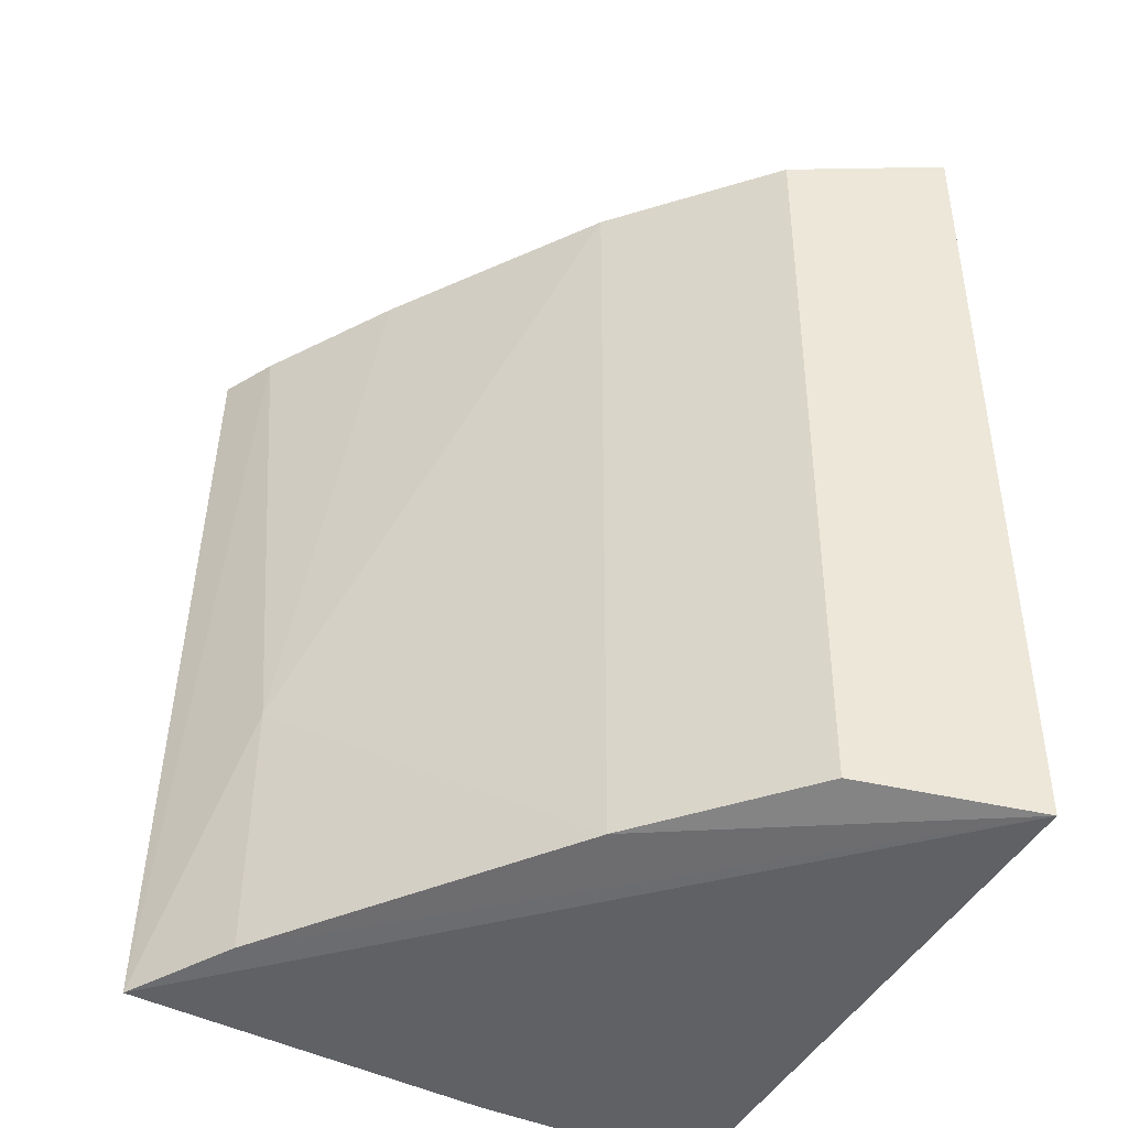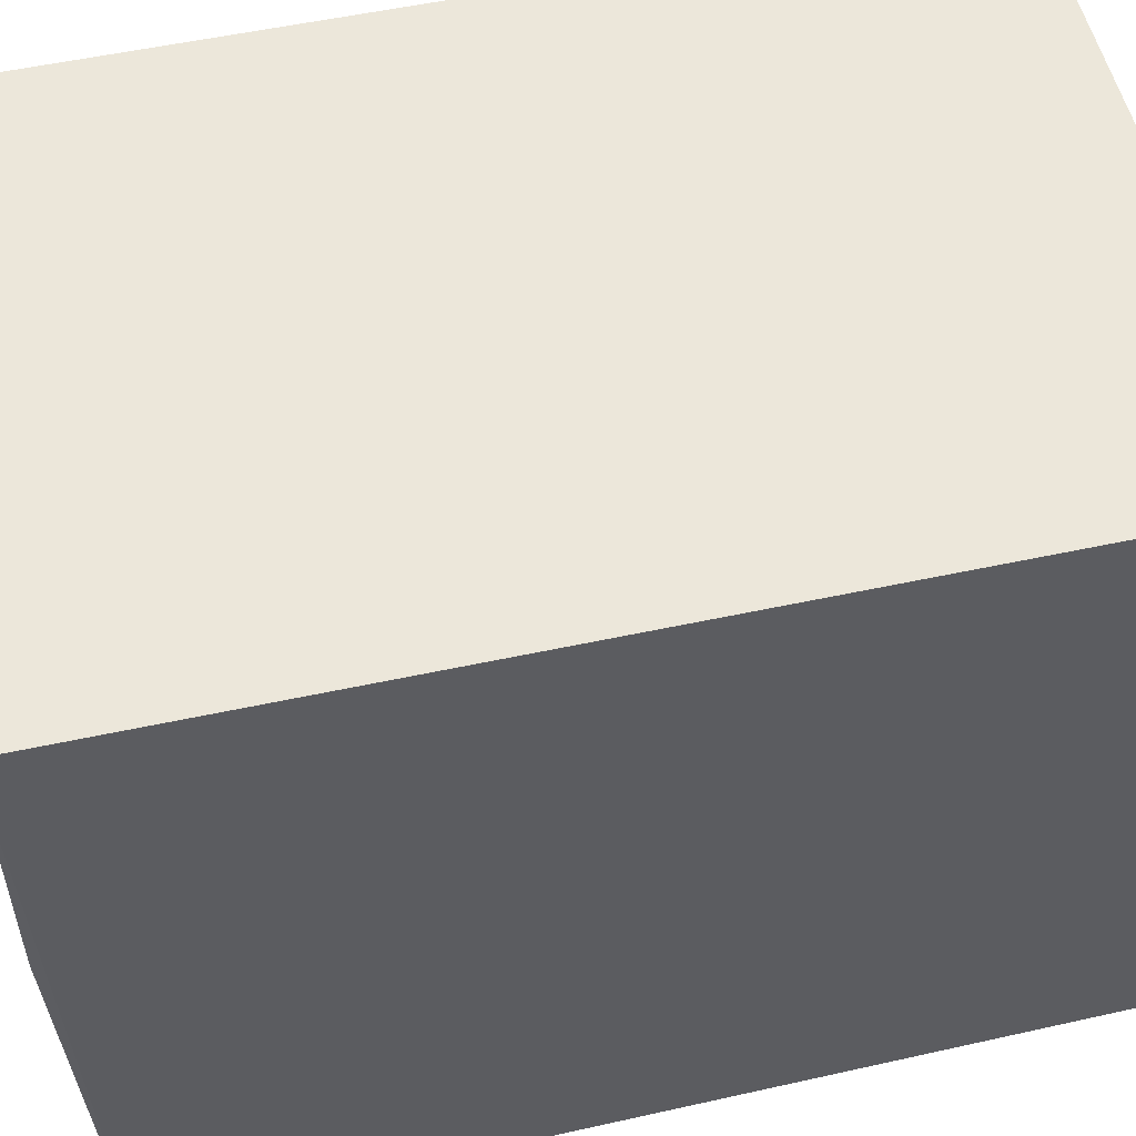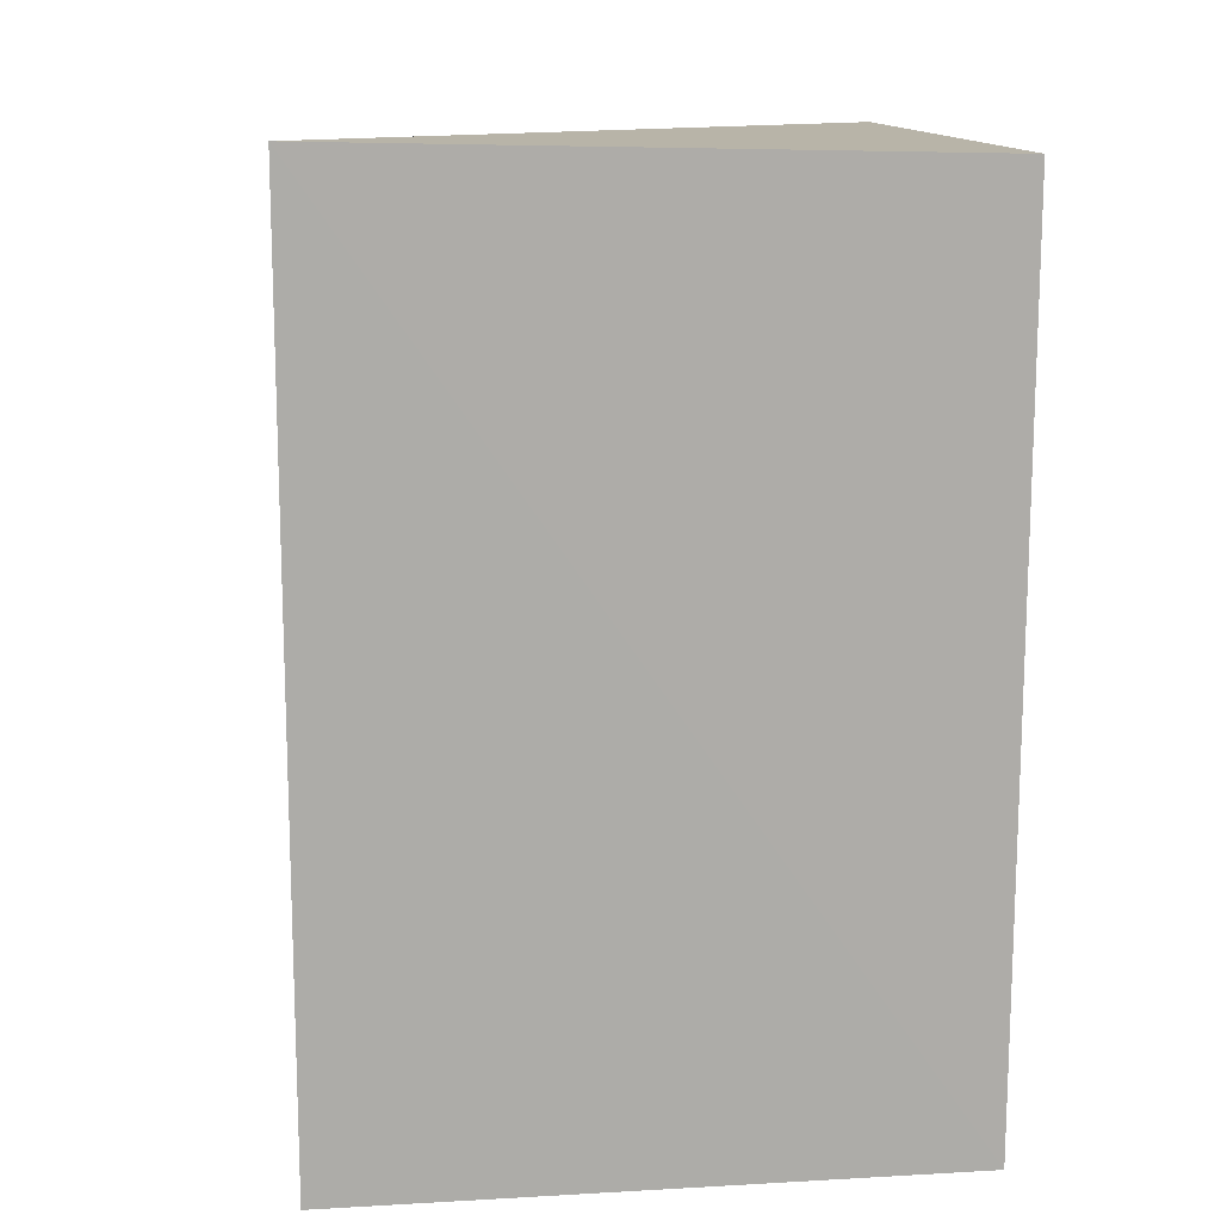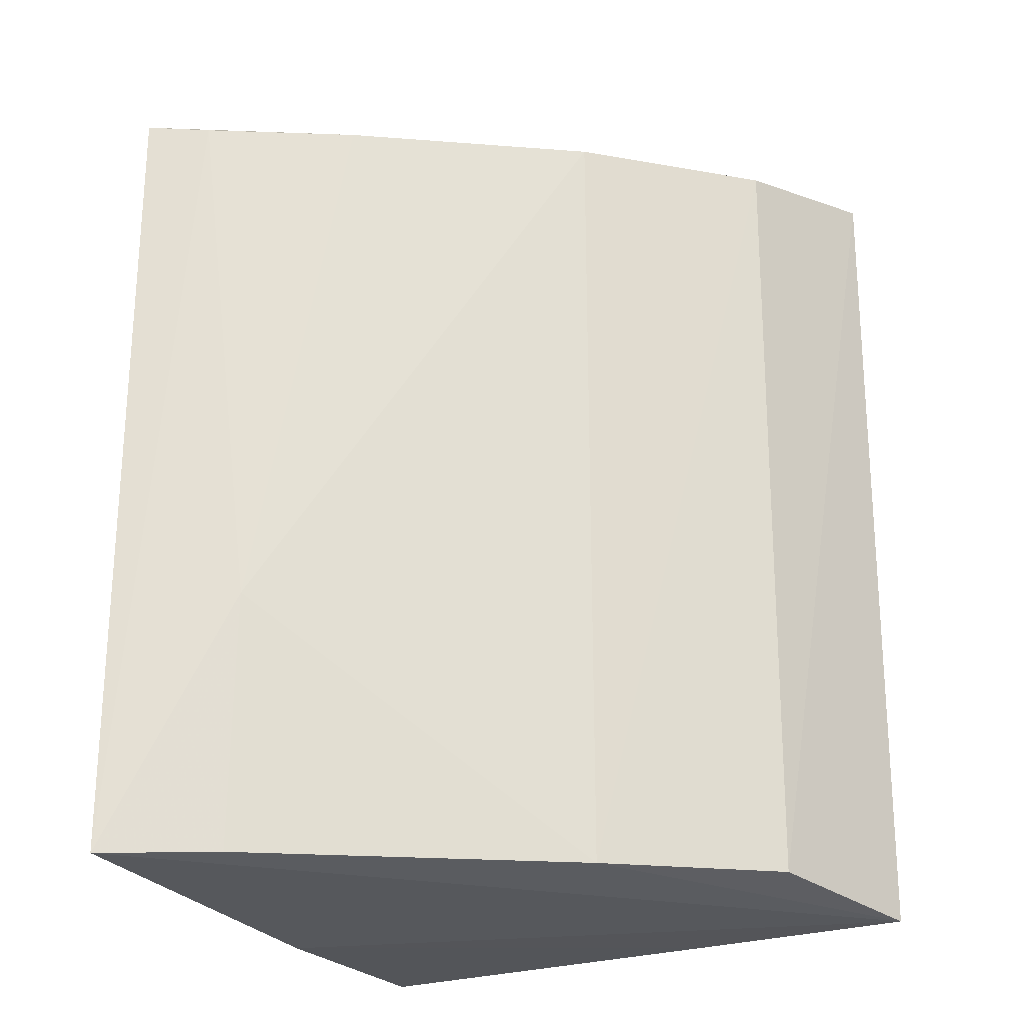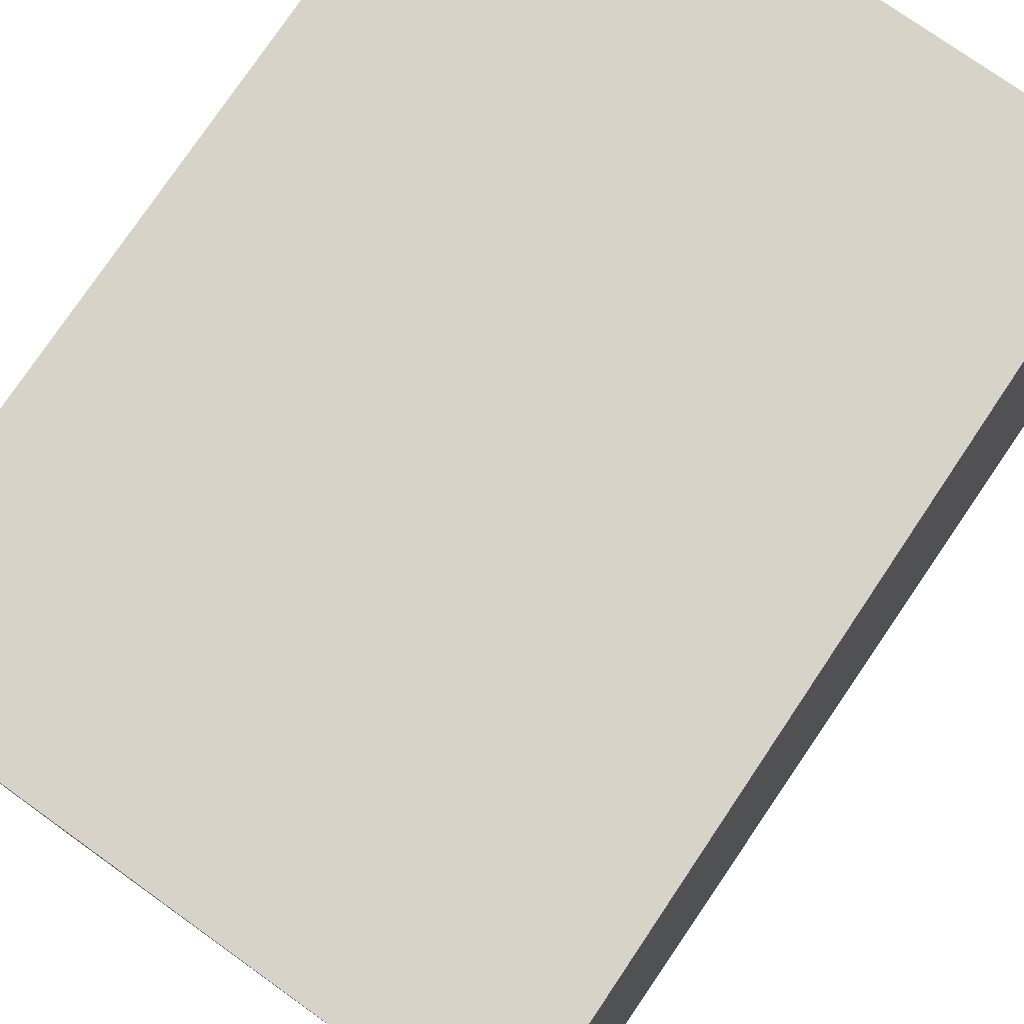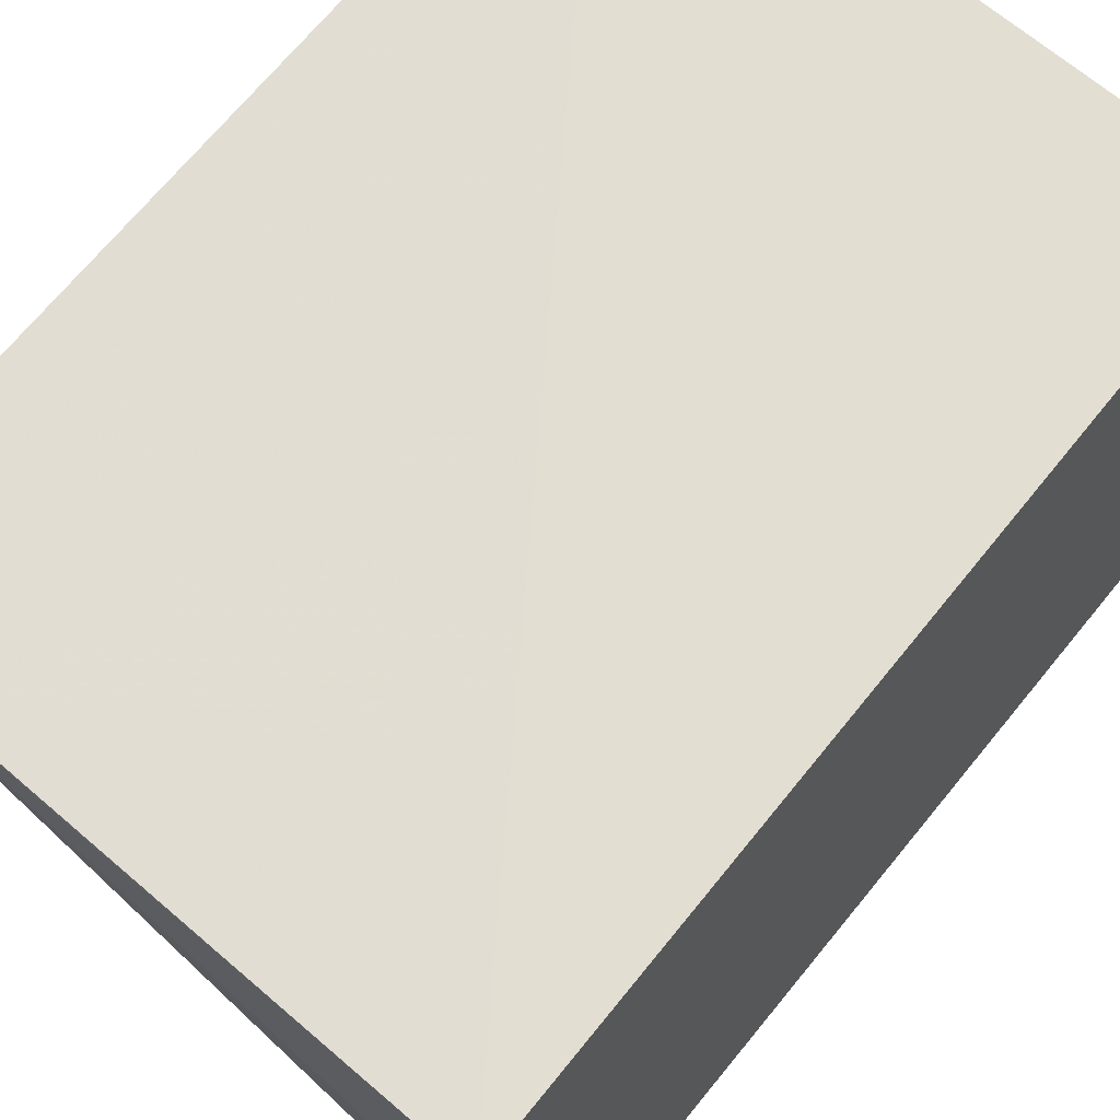
<metadata>
{"format":"obj","ext":"obj","renderer":"f3d","projection":"perspective","resolution":1024,"background":"white","views":[{"elev":-43.1,"azim":62.5,"up":"+Z"},{"elev":51.2,"azim":-103.7,"up":"+Y"},{"elev":13.5,"azim":168.6,"up":"+Z"},{"elev":-22.4,"azim":26.2,"up":"+Z"},{"elev":76.4,"azim":-146.3,"up":"+Y"},{"elev":68.2,"azim":-141.3,"up":"+Y"}]}
</metadata>
<code>
v 0.05478 -0.04982 0.0283
v 0.0527 -0.05463 0.02768
v 0.05478 -0.04979 0.001777
v 0.03616 -0.04975 0.001135
v 0.03608 -0.04983 0.02778
v 0.03557 -0.06779 0.002198
v 0.05275 -0.05486 0.002565
v 0.03526 -0.06711 0.02766
v 0.03605 -0.05684 0.001283
v 0.04806 -0.05909 0.002444
v 0.04791 -0.0589 0.02781
v 0.04777 -0.04982 0.001516
v 0.03892 -0.06579 0.002315
v 0.04127 -0.06354 0.02772
v 0.03906 -0.06578 0.01051
v 0.03712 -0.06625 0.02753
f 1 3 4
f 5 1 4
f 7 1 2
f 7 3 1
f 8 1 5
f 8 5 4
f 8 4 6
f 9 6 4
f 9 3 6
f 10 3 7
f 10 7 2
f 11 2 1
f 11 10 2
f 12 9 4
f 12 4 3
f 12 3 9
f 13 6 3
f 13 3 10
f 14 11 1
f 14 1 8
f 15 13 10
f 15 10 11
f 15 11 14
f 15 6 13
f 16 15 14
f 16 14 8
f 16 8 6
f 16 6 15

</code>
